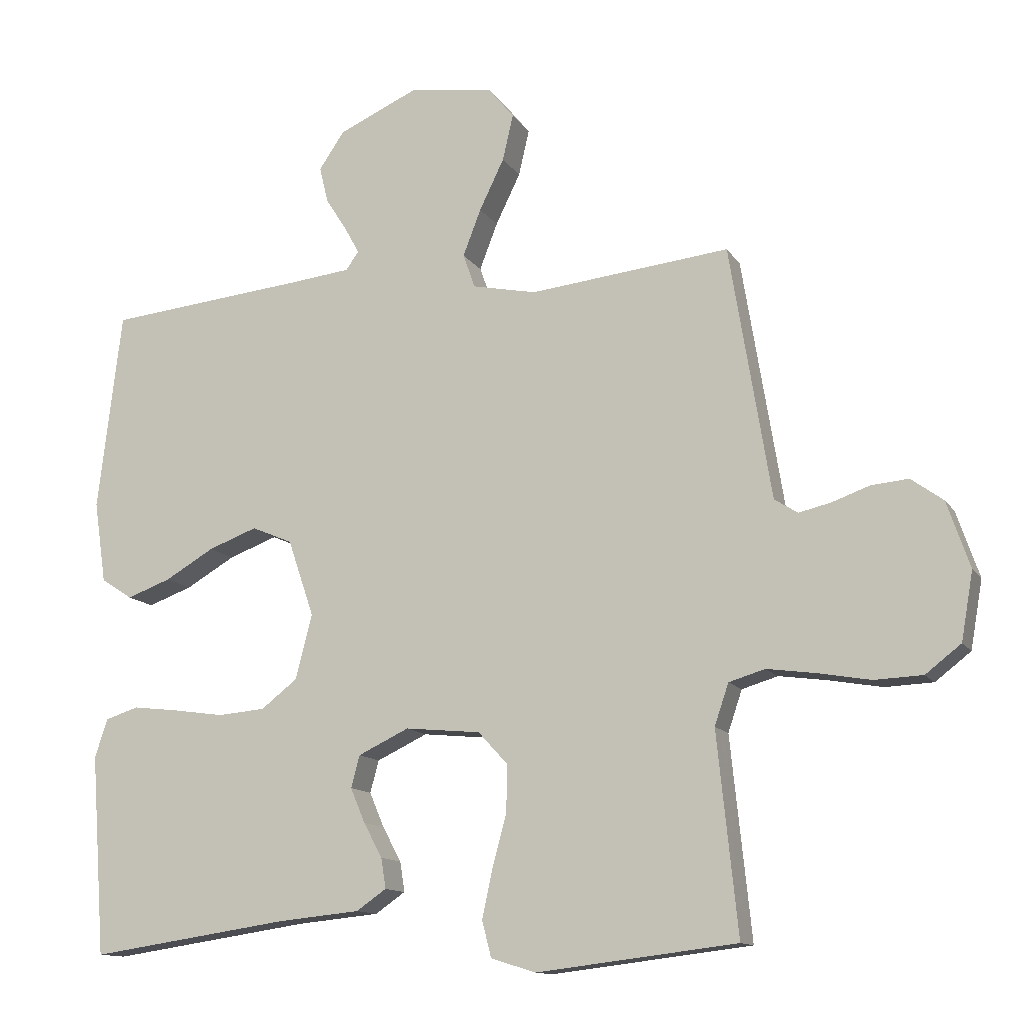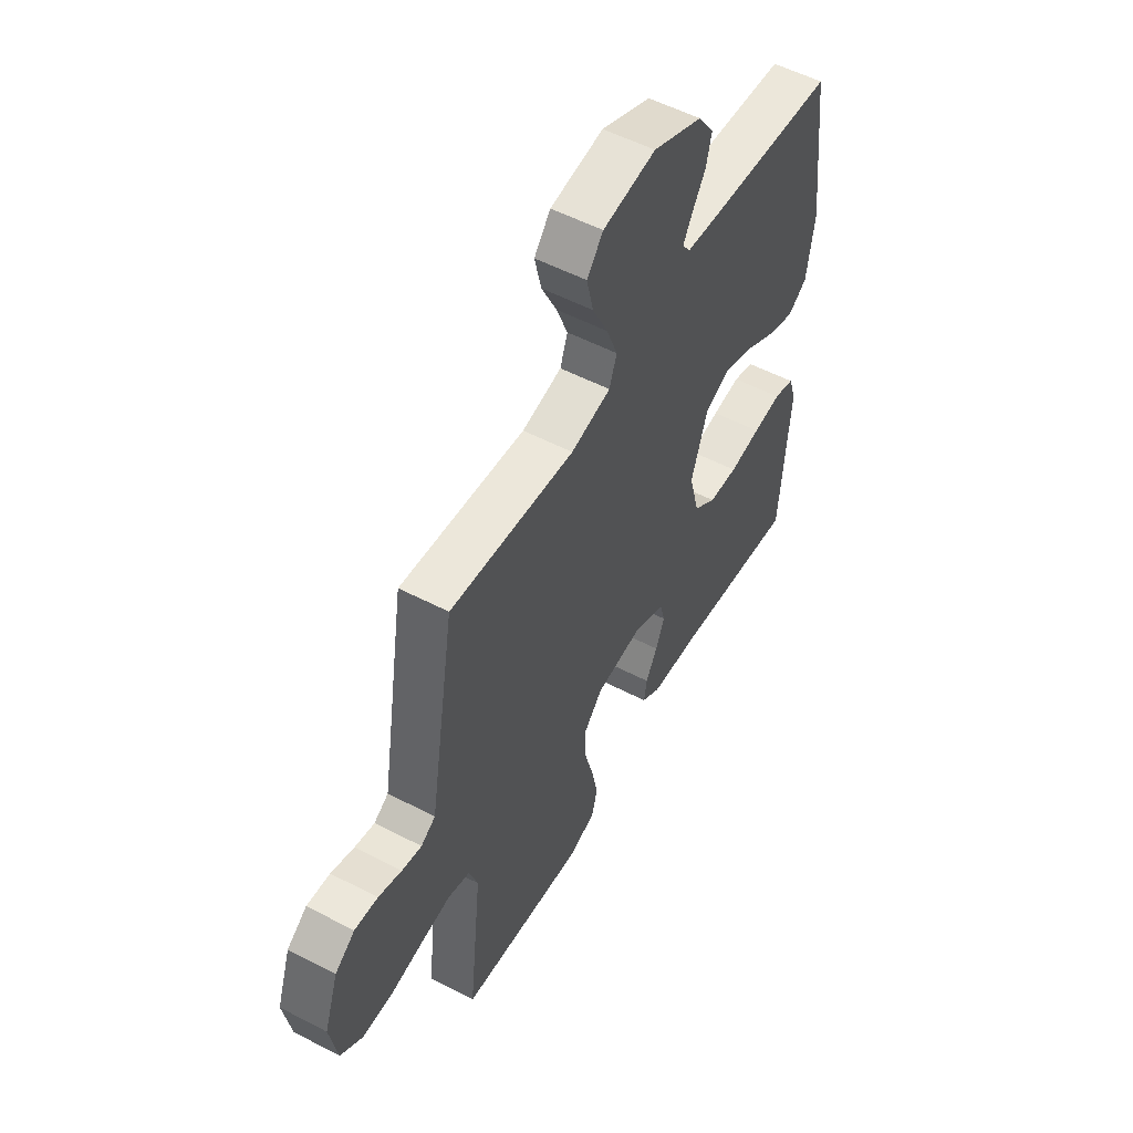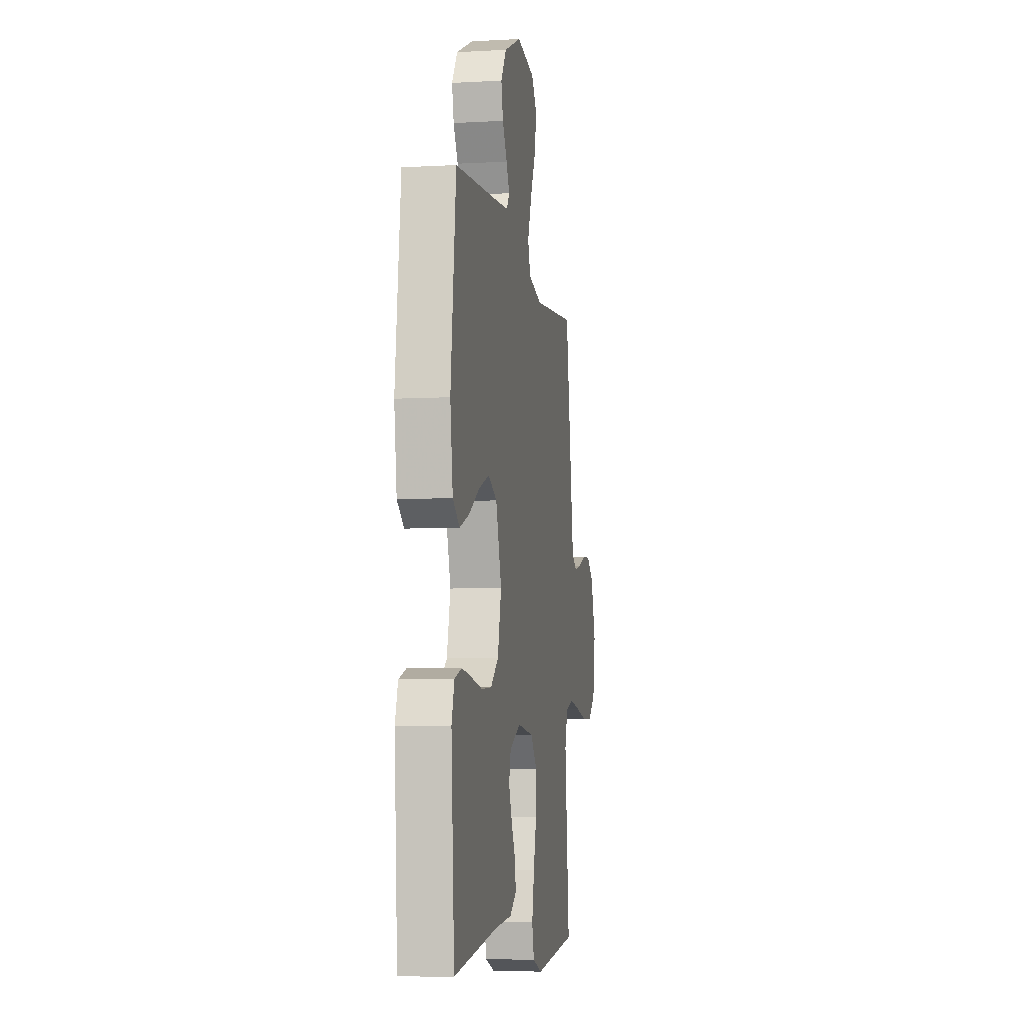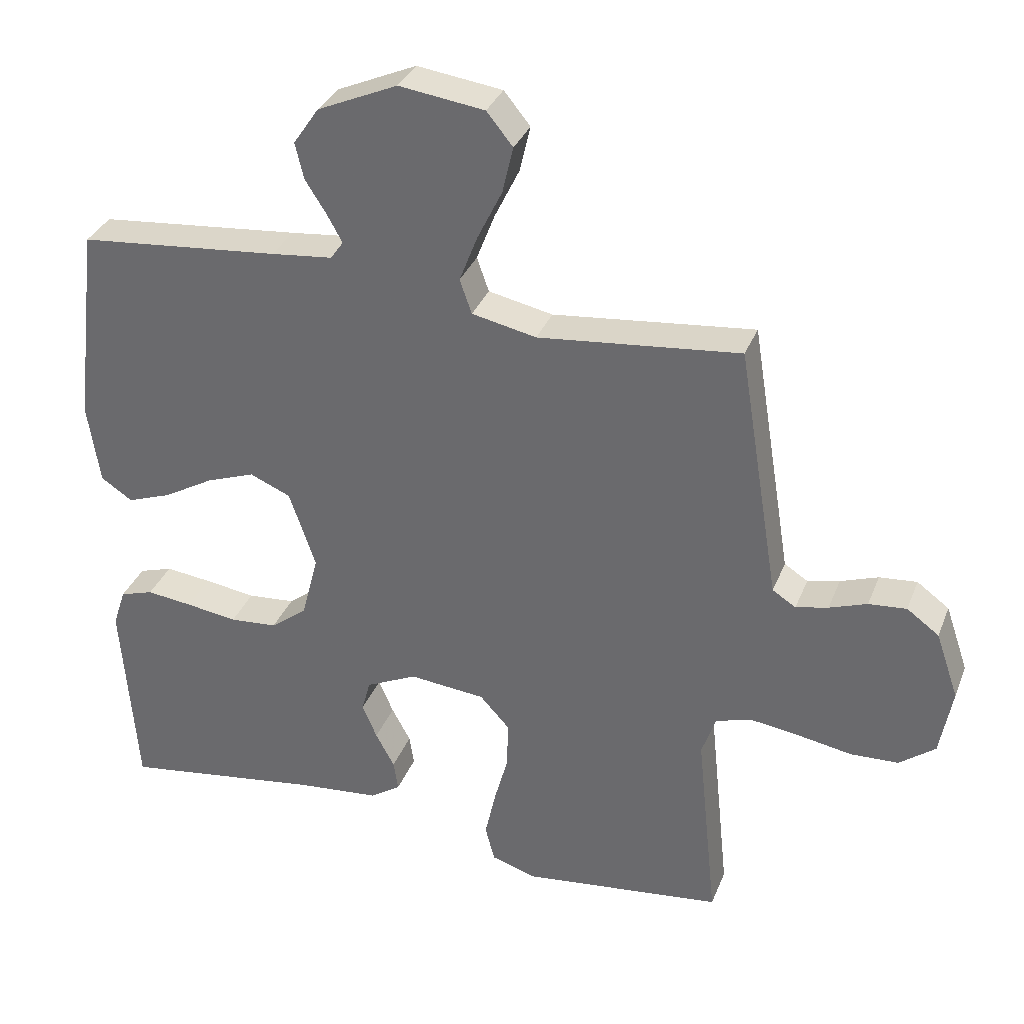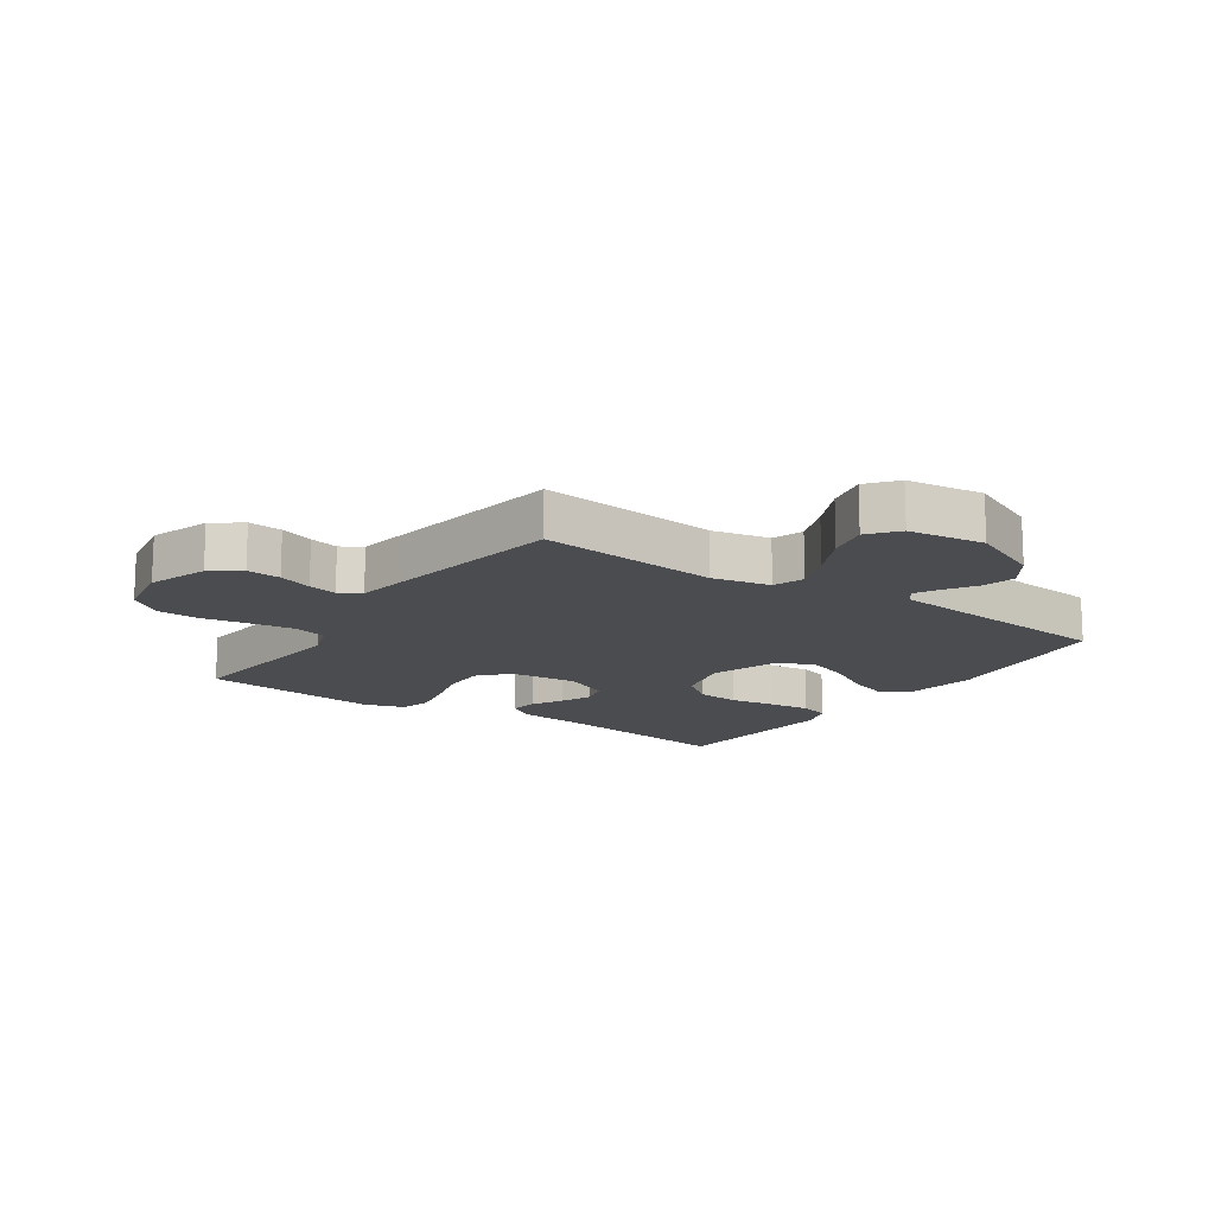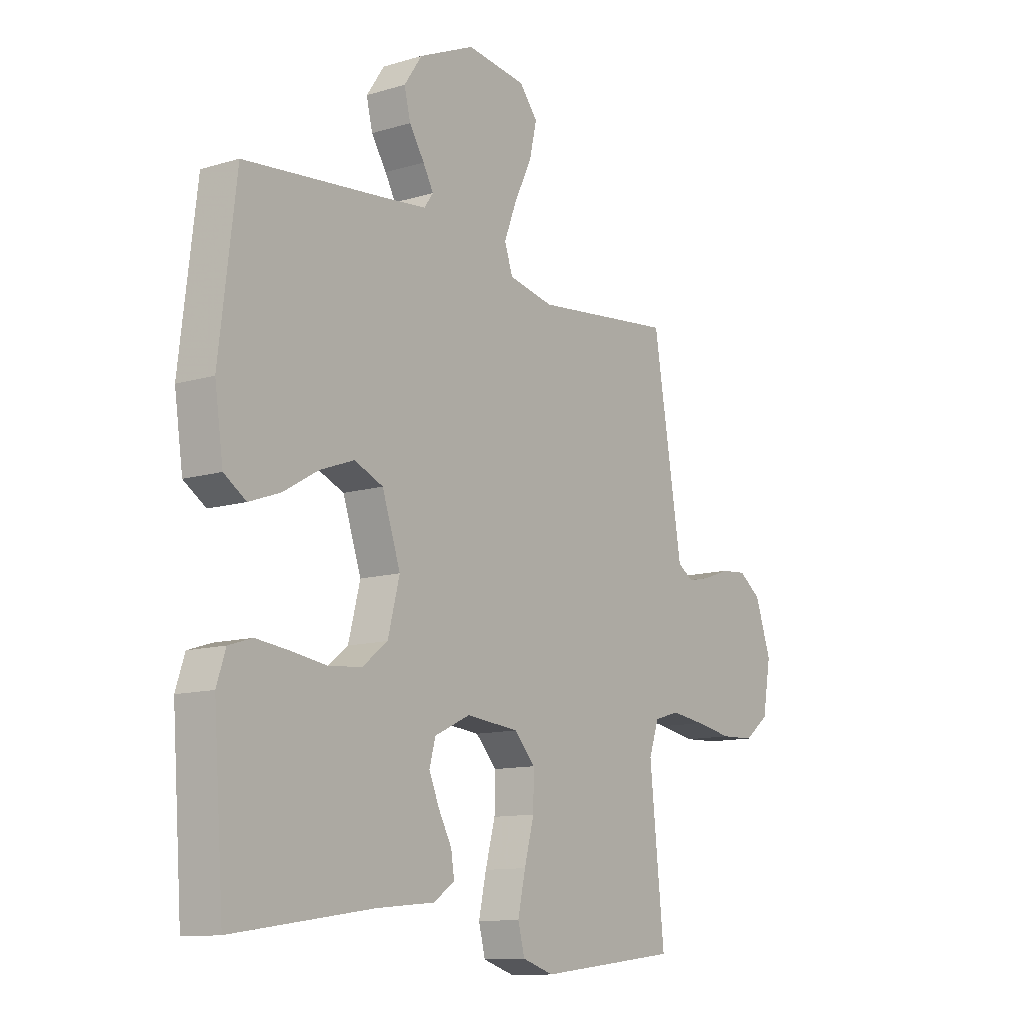
<metadata>
{"format":"obj","ext":"obj","renderer":"f3d","projection":"perspective","resolution":1024,"background":"white","views":[{"elev":-12.6,"azim":-159.3,"up":"+Z"},{"elev":54.4,"azim":-61.1,"up":"+Z"},{"elev":-6.9,"azim":99.2,"up":"+Z"},{"elev":33.6,"azim":-160.4,"up":"+Z"},{"elev":-14.7,"azim":-34.4,"up":"+Y"},{"elev":-11.6,"azim":126.1,"up":"+Z"}]}
</metadata>
<code>
v -0.5 0.07 0.5
v -0.2 0.07 0.468
v -0.104 0.07 0.488
v -0.086 0.07 0.539
v -0.113 0.07 0.609
v -0.15 0.07 0.685
v -0.166 0.07 0.754
v -0.127 0.07 0.802
v 0 0.07 0.819
v 0.119 0.07 0.766
v 0.157 0.07 0.71
v 0.144 0.07 0.656
v 0.112 0.07 0.606
v 0.09 0.07 0.566
v 0.109 0.07 0.539
v 0.2 0.07 0.529
v 0.5 0.07 0.5
v 0.536 0.07 0.2
v 0.518 0.07 0.078
v 0.471 0.07 0.047
v 0.405 0.07 0.071
v 0.331 0.07 0.114
v 0.258 0.07 0.141
v 0.197 0.07 0.115
v 0.158 0.07 0
v 0.183 0.07 -0.097
v 0.237 0.07 -0.139
v 0.308 0.07 -0.145
v 0.384 0.07 -0.134
v 0.453 0.07 -0.126
v 0.503 0.07 -0.142
v 0.522 0.07 -0.2
v 0.5 0.07 -0.5
v 0.2 0.07 -0.456
v 0.077 0.07 -0.444
v 0.032 0.07 -0.413
v 0.039 0.07 -0.368
v 0.067 0.07 -0.316
v 0.089 0.07 -0.264
v 0.076 0.07 -0.216
v 0 0.07 -0.18
v -0.113 0.07 -0.191
v -0.157 0.07 -0.239
v -0.156 0.07 -0.309
v -0.135 0.07 -0.387
v -0.119 0.07 -0.461
v -0.133 0.07 -0.515
v -0.2 0.07 -0.536
v -0.5 0.07 -0.5
v -0.469 0.07 -0.2
v -0.49 0.07 -0.138
v -0.544 0.07 -0.122
v -0.617 0.07 -0.132
v -0.696 0.07 -0.146
v -0.768 0.07 -0.143
v -0.821 0.07 -0.102
v -0.839 0.07 0
v -0.805 0.07 0.099
v -0.757 0.07 0.134
v -0.701 0.07 0.129
v -0.645 0.07 0.109
v -0.597 0.07 0.098
v -0.562 0.07 0.12
v -0.549 0.07 0.2
v -0.5 0 0.5
v -0.2 0 0.468
v -0.104 0 0.488
v -0.086 0 0.539
v -0.113 0 0.609
v -0.15 0 0.685
v -0.166 0 0.754
v -0.127 0 0.802
v 0 0 0.819
v 0.119 0 0.766
v 0.157 0 0.71
v 0.144 0 0.656
v 0.112 0 0.606
v 0.09 0 0.566
v 0.109 0 0.539
v 0.2 0 0.529
v 0.5 0 0.5
v 0.536 0 0.2
v 0.518 0 0.078
v 0.471 0 0.047
v 0.405 0 0.071
v 0.331 0 0.114
v 0.258 0 0.141
v 0.197 0 0.115
v 0.158 0 0
v 0.183 0 -0.097
v 0.237 0 -0.139
v 0.308 0 -0.145
v 0.384 0 -0.134
v 0.453 0 -0.126
v 0.503 0 -0.142
v 0.522 0 -0.2
v 0.5 0 -0.5
v 0.2 0 -0.456
v 0.077 0 -0.444
v 0.032 0 -0.413
v 0.039 0 -0.368
v 0.067 0 -0.316
v 0.089 0 -0.264
v 0.076 0 -0.216
v 0 0 -0.18
v -0.113 0 -0.191
v -0.157 0 -0.239
v -0.156 0 -0.309
v -0.135 0 -0.387
v -0.119 0 -0.461
v -0.133 0 -0.515
v -0.2 0 -0.536
v -0.5 0 -0.5
v -0.469 0 -0.2
v -0.49 0 -0.138
v -0.544 0 -0.122
v -0.617 0 -0.132
v -0.696 0 -0.146
v -0.768 0 -0.143
v -0.821 0 -0.102
v -0.839 0 0
v -0.805 0 0.099
v -0.757 0 0.134
v -0.701 0 0.129
v -0.645 0 0.109
v -0.597 0 0.098
v -0.562 0 0.12
v -0.549 0 0.2
f 63 64 1 2
f 58 59 60 61
f 58 61 62
f 57 58 62
f 56 57 62
f 53 54 55 56
f 52 53 56 62
f 51 52 62 63
f 47 48 49 50
f 44 45 46 47
f 44 47 50 51
f 35 36 37 38
f 34 35 38 39
f 33 34 39 40
f 31 32 33 40
f 28 29 30 31
f 19 20 21 22
f 19 22 23
f 16 17 18 19
f 15 16 19 23
f 14 15 23 24
f 10 11 12 13
f 10 13 14
f 9 10 14
f 5 6 7 8
f 4 5 8 9
f 51 63 2 3
f 43 44 51
f 42 43 51 3
f 41 42 3 4
f 28 31 40 41
f 27 28 41
f 26 27 41
f 25 26 41 4
f 14 24 25
f 4 9 14 25
f 66 65 128 127
f 125 124 123 122
f 126 125 122
f 126 122 121
f 126 121 120
f 120 119 118 117
f 126 120 117 116
f 127 126 116 115
f 114 113 112 111
f 111 110 109 108
f 115 114 111 108
f 102 101 100 99
f 103 102 99 98
f 104 103 98 97
f 104 97 96 95
f 95 94 93 92
f 86 85 84 83
f 87 86 83
f 83 82 81 80
f 87 83 80 79
f 88 87 79 78
f 77 76 75 74
f 78 77 74
f 78 74 73
f 72 71 70 69
f 73 72 69 68
f 67 66 127 115
f 115 108 107
f 67 115 107 106
f 68 67 106 105
f 105 104 95 92
f 105 92 91
f 105 91 90
f 68 105 90 89
f 89 88 78
f 89 78 73 68
f 1 65 66 2
f 2 66 67 3
f 3 67 68 4
f 4 68 69 5
f 5 69 70 6
f 6 70 71 7
f 7 71 72 8
f 8 72 73 9
f 9 73 74 10
f 10 74 75 11
f 11 75 76 12
f 12 76 77 13
f 13 77 78 14
f 14 78 79 15
f 15 79 80 16
f 16 80 81 17
f 17 81 82 18
f 18 82 83 19
f 19 83 84 20
f 20 84 85 21
f 21 85 86 22
f 22 86 87 23
f 23 87 88 24
f 24 88 89 25
f 25 89 90 26
f 26 90 91 27
f 27 91 92 28
f 28 92 93 29
f 29 93 94 30
f 30 94 95 31
f 31 95 96 32
f 32 96 97 33
f 33 97 98 34
f 34 98 99 35
f 35 99 100 36
f 36 100 101 37
f 37 101 102 38
f 38 102 103 39
f 39 103 104 40
f 40 104 105 41
f 41 105 106 42
f 42 106 107 43
f 43 107 108 44
f 44 108 109 45
f 45 109 110 46
f 46 110 111 47
f 47 111 112 48
f 48 112 113 49
f 49 113 114 50
f 50 114 115 51
f 51 115 116 52
f 52 116 117 53
f 53 117 118 54
f 54 118 119 55
f 55 119 120 56
f 56 120 121 57
f 57 121 122 58
f 58 122 123 59
f 59 123 124 60
f 60 124 125 61
f 61 125 126 62
f 62 126 127 63
f 63 127 128 64
f 64 128 65 1

</code>
